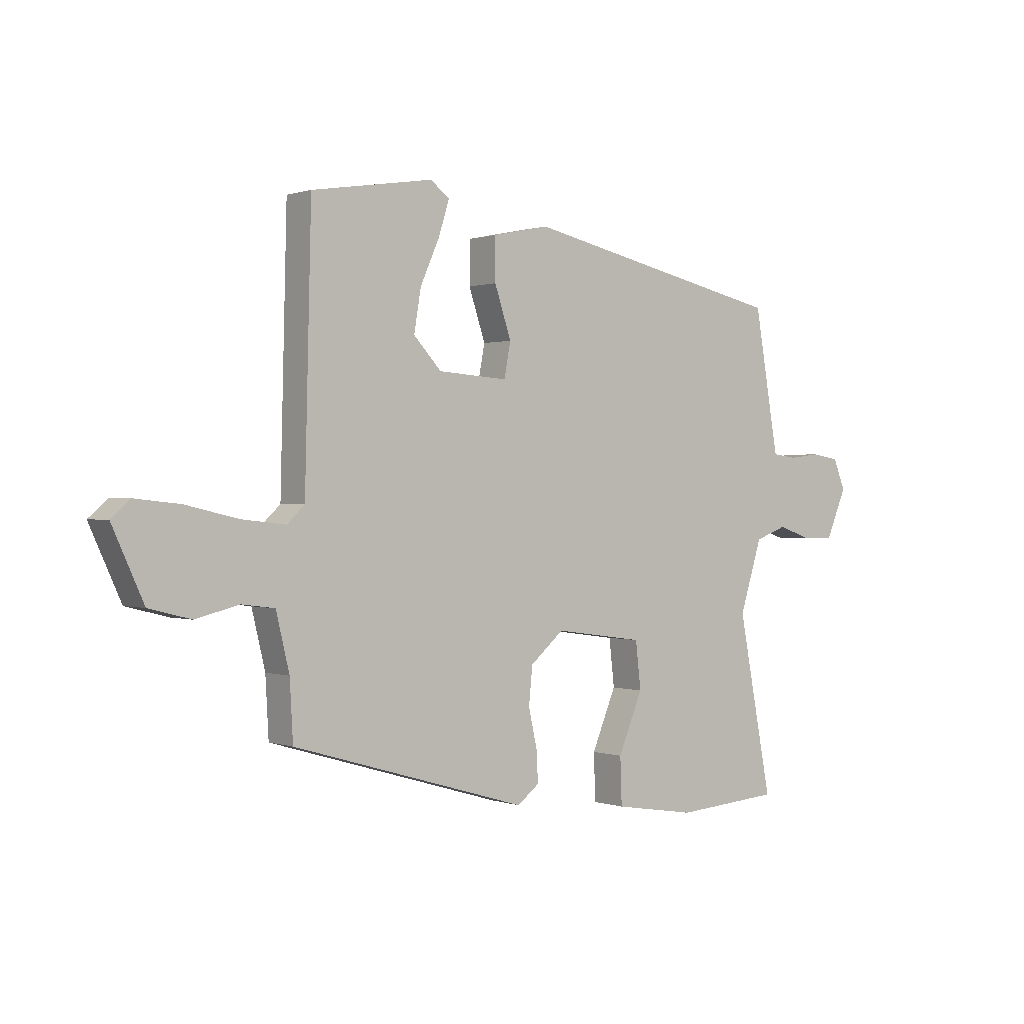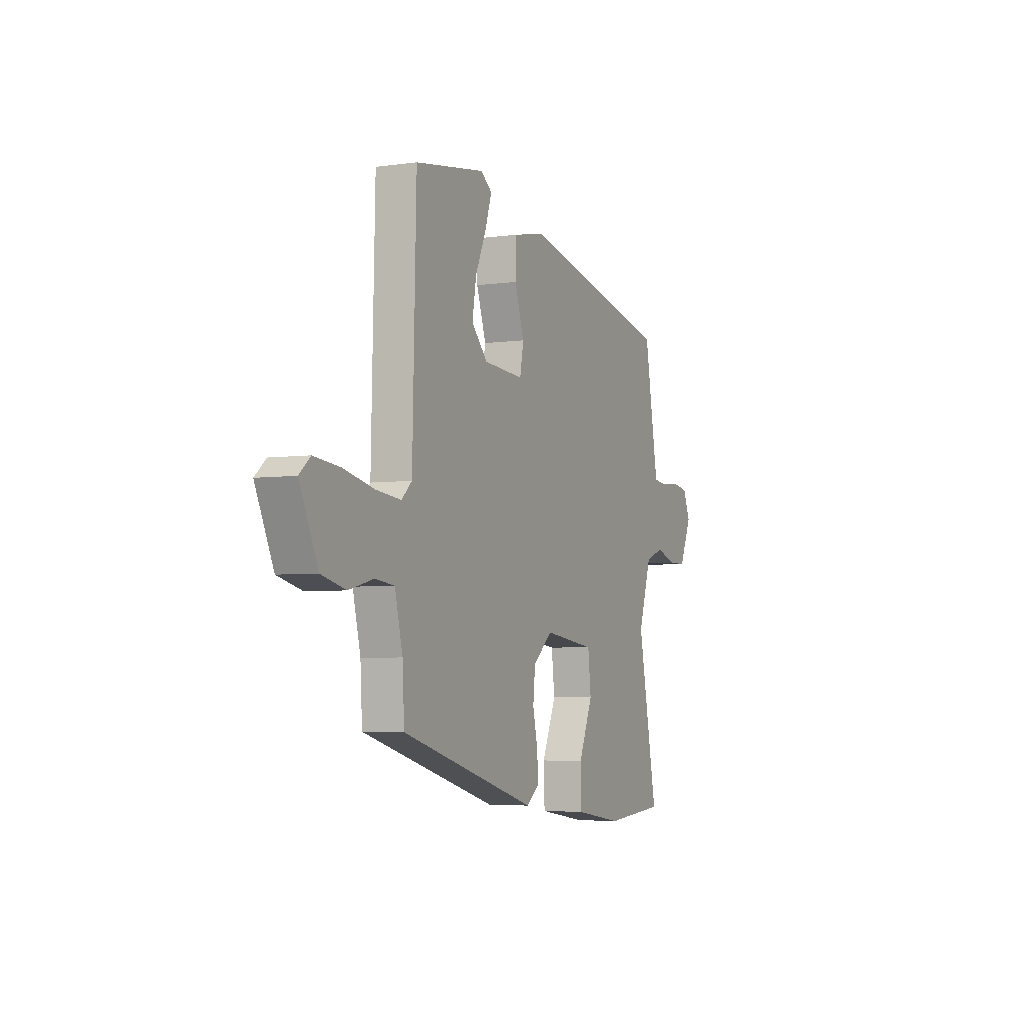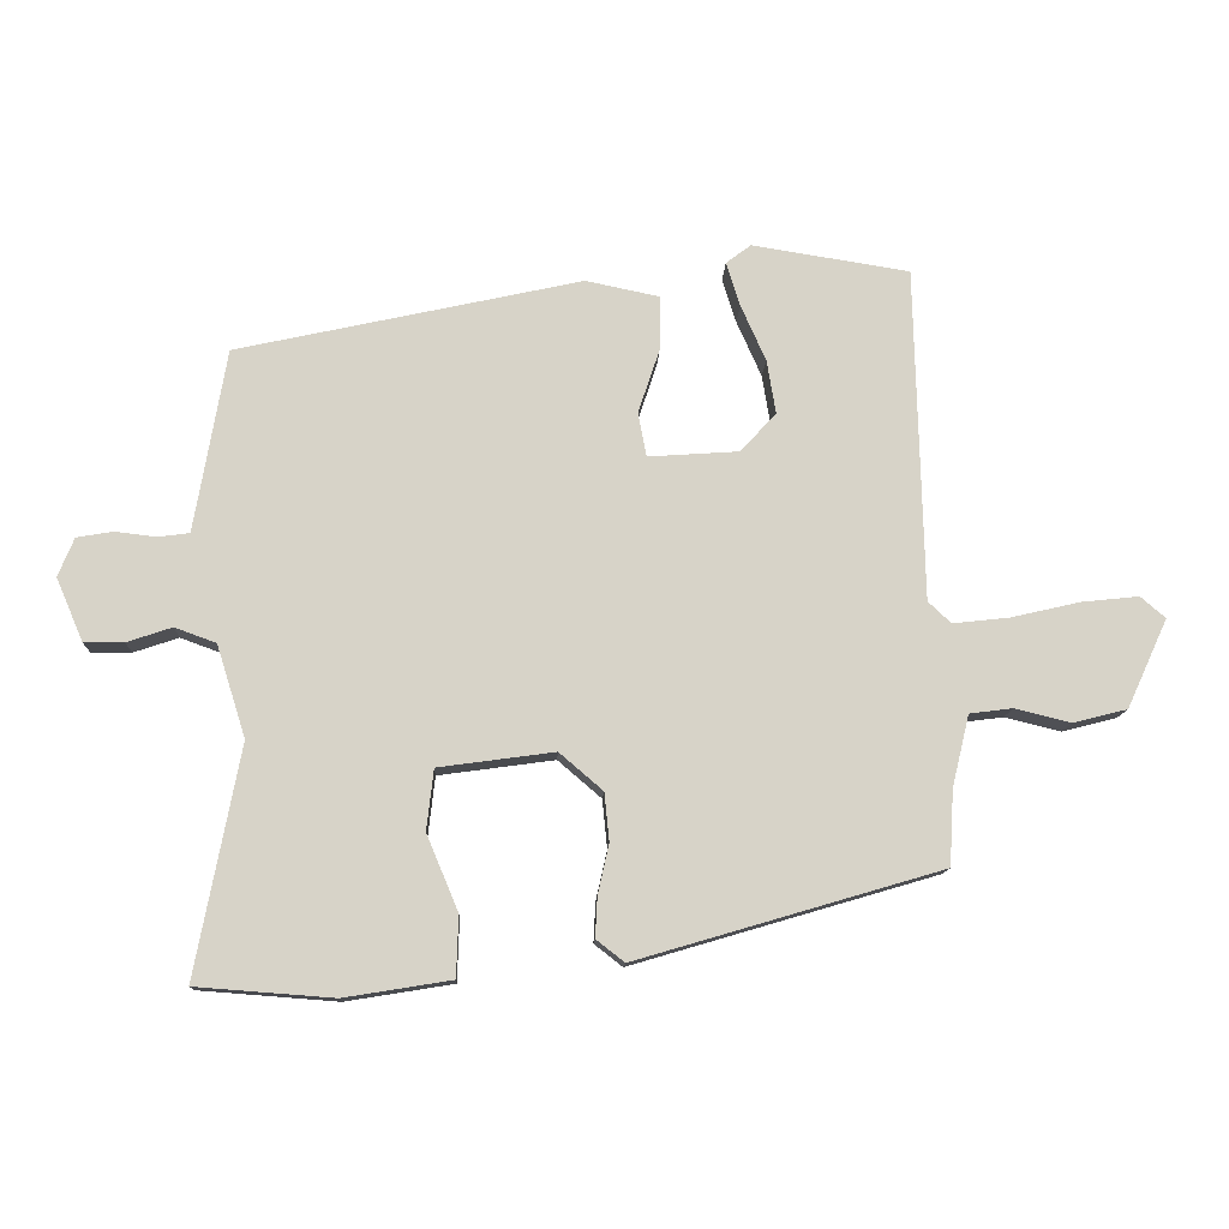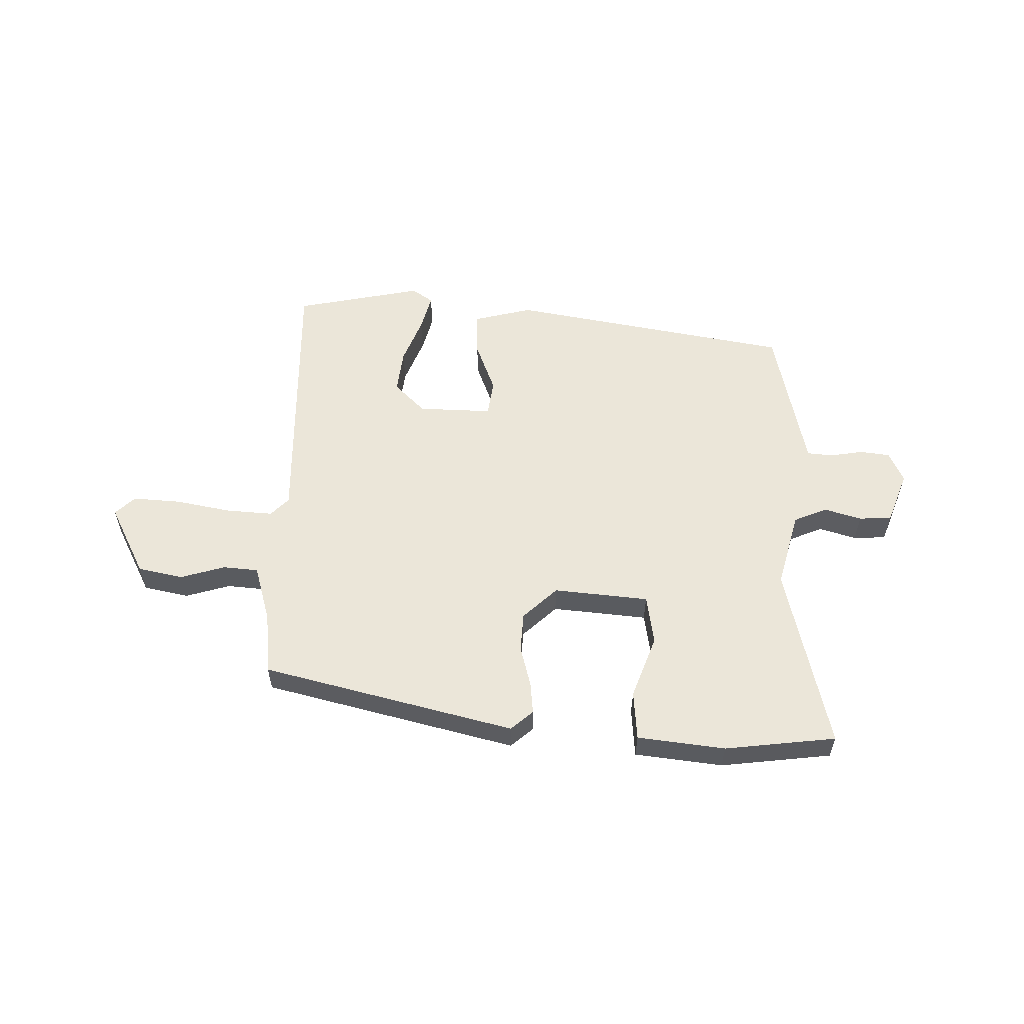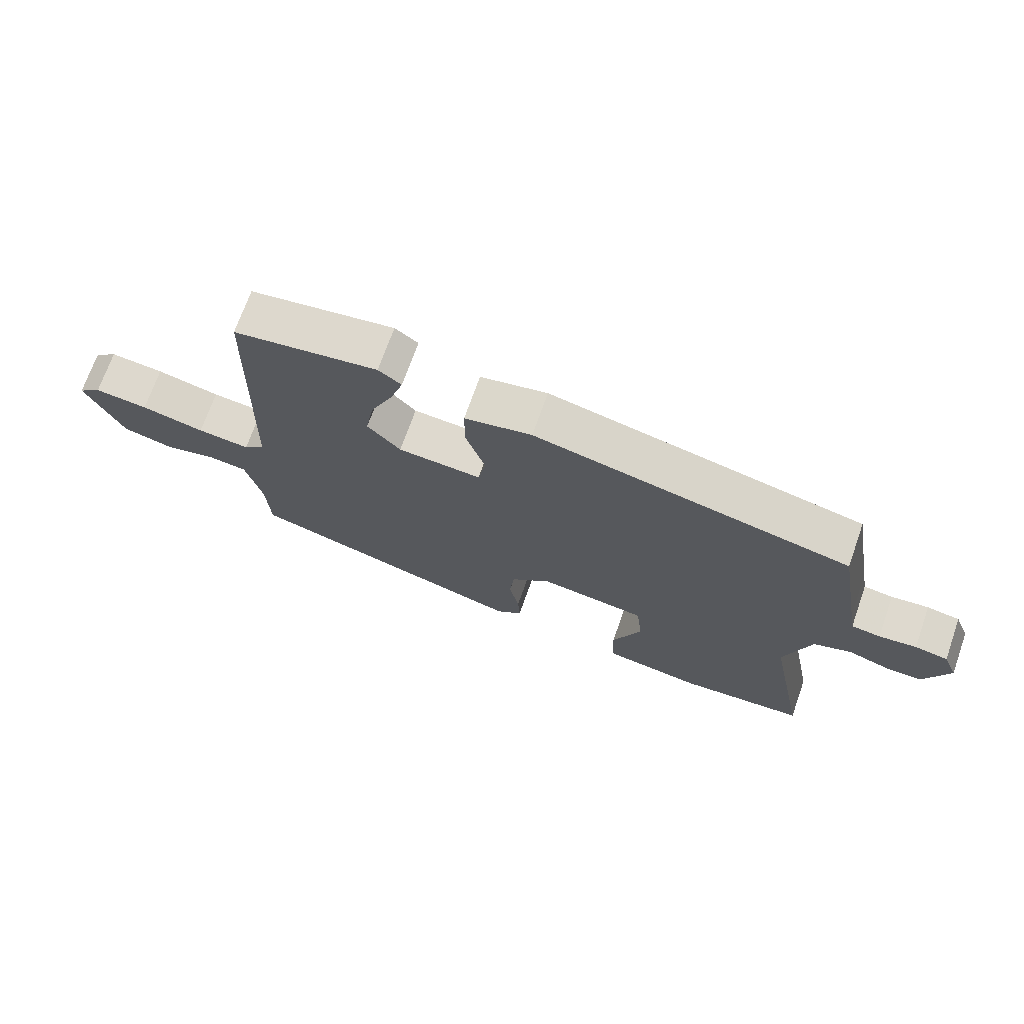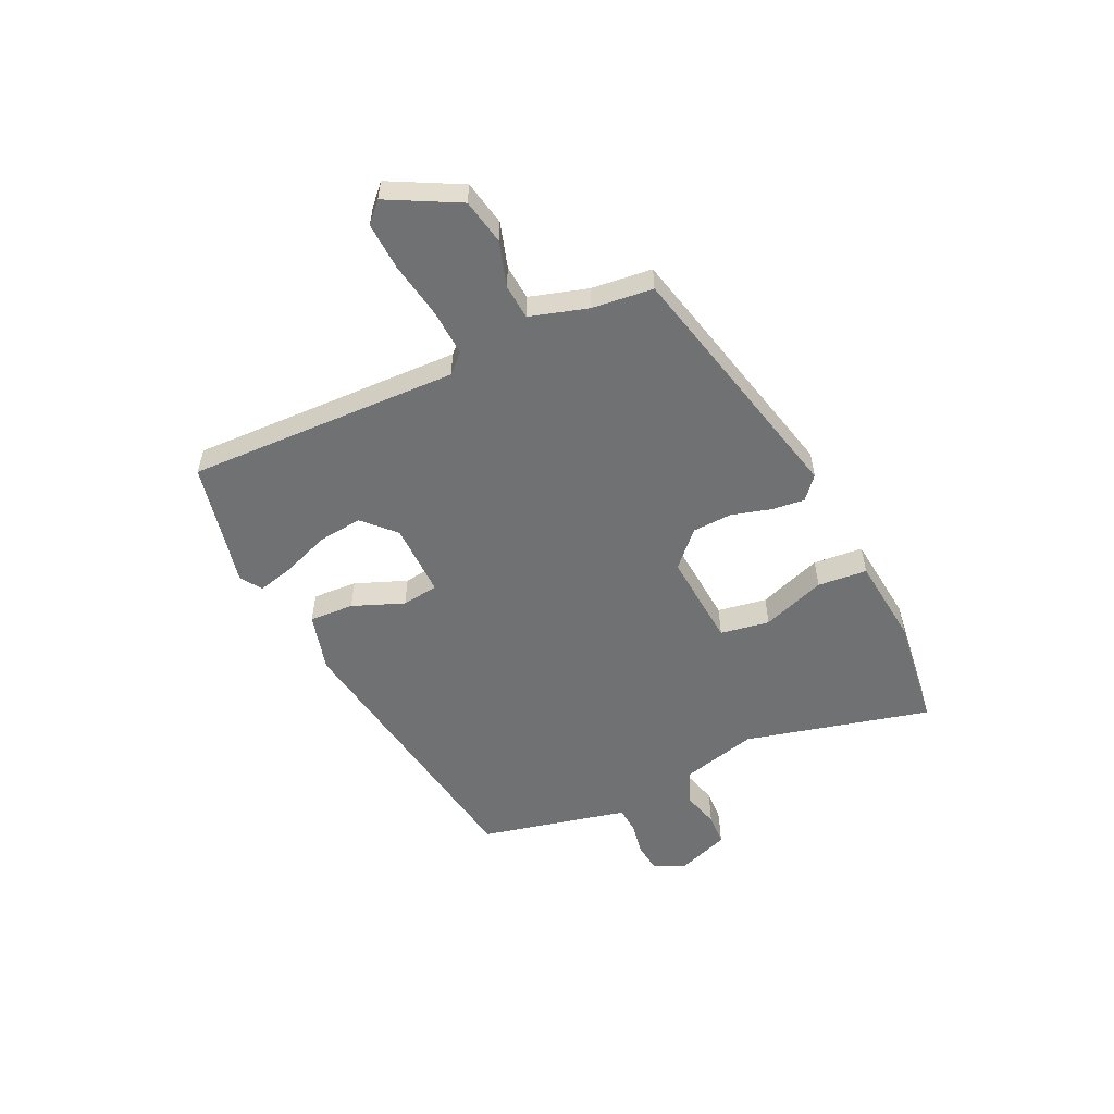
<metadata>
{"format":"obj","ext":"obj","renderer":"f3d","projection":"perspective","resolution":1024,"background":"white","views":[{"elev":0.6,"azim":141.6,"up":"+Z"},{"elev":-4.4,"azim":114.6,"up":"+Z"},{"elev":-12.4,"azim":-2.4,"up":"+Z"},{"elev":57.1,"azim":178.7,"up":"+Y"},{"elev":70.8,"azim":-160.6,"up":"+Z"},{"elev":-55.1,"azim":112.1,"up":"+Y"}]}
</metadata>
<code>
v 0.507 0.07 -0.352
v 0.065 0.07 -0.482
v 0.024 0.07 -0.45
v 0.027 0.07 -0.392
v 0.043 0.07 -0.32
v 0.036 0.07 -0.25
v -0.027 0.07 -0.196
v -0.195 0.07 -0.219
v -0.205 0.07 -0.307
v -0.159 0.07 -0.417
v -0.162 0.07 -0.505
v -0.317 0.07 -0.53
v -0.516 0.07 -0.515
v -0.452 0.07 -0.182
v -0.494 0.07 -0.049
v -0.554 0.07 -0.027
v -0.619 0.07 -0.049
v -0.677 0.07 -0.049
v -0.716 0.07 0.042
v -0.693 0.07 0.098
v -0.641 0.07 0.107
v -0.582 0.07 0.1
v -0.536 0.07 0.106
v -0.527 0.07 0.156
v -0.49 0.07 0.371
v 0.008 0.07 0.481
v 0.114 0.07 0.459
v 0.114 0.07 0.38
v 0.083 0.07 0.287
v 0.095 0.07 0.223
v 0.226 0.07 0.232
v 0.278 0.07 0.288
v 0.265 0.07 0.366
v 0.229 0.07 0.447
v 0.209 0.07 0.511
v 0.245 0.07 0.538
v 0.473 0.07 0.502
v 0.485 0.07 0.019
v 0.518 0.07 -0.012
v 0.6 0.07 -0.003
v 0.699 0.07 0.02
v 0.783 0.07 0.029
v 0.819 0.07 -0.002
v 0.76 0.07 -0.131
v 0.681 0.07 -0.151
v 0.6 0.07 -0.131
v 0.538 0.07 -0.139
v 0.513 0.07 -0.243
v 0.507 0 -0.352
v 0.065 0 -0.482
v 0.024 0 -0.45
v 0.027 0 -0.392
v 0.043 0 -0.32
v 0.036 0 -0.25
v -0.027 0 -0.196
v -0.195 0 -0.219
v -0.205 0 -0.307
v -0.159 0 -0.417
v -0.162 0 -0.505
v -0.317 0 -0.53
v -0.516 0 -0.515
v -0.452 0 -0.182
v -0.494 0 -0.049
v -0.554 0 -0.027
v -0.619 0 -0.049
v -0.677 0 -0.049
v -0.716 0 0.042
v -0.693 0 0.098
v -0.641 0 0.107
v -0.582 0 0.1
v -0.536 0 0.106
v -0.527 0 0.156
v -0.49 0 0.371
v 0.008 0 0.481
v 0.114 0 0.459
v 0.114 0 0.38
v 0.083 0 0.287
v 0.095 0 0.223
v 0.226 0 0.232
v 0.278 0 0.288
v 0.265 0 0.366
v 0.229 0 0.447
v 0.209 0 0.511
v 0.245 0 0.538
v 0.473 0 0.502
v 0.485 0 0.019
v 0.518 0 -0.012
v 0.6 0 -0.003
v 0.699 0 0.02
v 0.783 0 0.029
v 0.819 0 -0.002
v 0.76 0 -0.131
v 0.681 0 -0.151
v 0.6 0 -0.131
v 0.538 0 -0.139
v 0.513 0 -0.243
f 43 44 45 46
f 43 46 47
f 40 41 42 43
f 39 40 43 47
f 38 39 47 48
f 36 37 38
f 33 34 35 36
f 32 33 36 38
f 31 32 38 48
f 26 27 28 29
f 24 25 26 29
f 23 24 29 30
f 19 20 21 22
f 19 22 23
f 16 17 18 19
f 15 16 19 23
f 14 15 23 30
f 9 10 11 12
f 8 9 12 13
f 2 3 4 5
f 2 5 6
f 1 2 6
f 48 1 6 7
f 30 31 48 7
f 8 13 14 30
f 7 8 30
f 94 93 92 91
f 95 94 91
f 91 90 89 88
f 95 91 88 87
f 96 95 87 86
f 86 85 84
f 84 83 82 81
f 86 84 81 80
f 96 86 80 79
f 77 76 75 74
f 77 74 73 72
f 78 77 72 71
f 70 69 68 67
f 71 70 67
f 67 66 65 64
f 71 67 64 63
f 78 71 63 62
f 60 59 58 57
f 61 60 57 56
f 53 52 51 50
f 54 53 50
f 54 50 49
f 55 54 49 96
f 55 96 79 78
f 78 62 61 56
f 78 56 55
f 1 49 50 2
f 2 50 51 3
f 3 51 52 4
f 4 52 53 5
f 5 53 54 6
f 6 54 55 7
f 7 55 56 8
f 8 56 57 9
f 9 57 58 10
f 10 58 59 11
f 11 59 60 12
f 12 60 61 13
f 13 61 62 14
f 14 62 63 15
f 15 63 64 16
f 16 64 65 17
f 17 65 66 18
f 18 66 67 19
f 19 67 68 20
f 20 68 69 21
f 21 69 70 22
f 22 70 71 23
f 23 71 72 24
f 24 72 73 25
f 25 73 74 26
f 26 74 75 27
f 27 75 76 28
f 28 76 77 29
f 29 77 78 30
f 30 78 79 31
f 31 79 80 32
f 32 80 81 33
f 33 81 82 34
f 34 82 83 35
f 35 83 84 36
f 36 84 85 37
f 37 85 86 38
f 38 86 87 39
f 39 87 88 40
f 40 88 89 41
f 41 89 90 42
f 42 90 91 43
f 43 91 92 44
f 44 92 93 45
f 45 93 94 46
f 46 94 95 47
f 47 95 96 48
f 48 96 49 1

</code>
